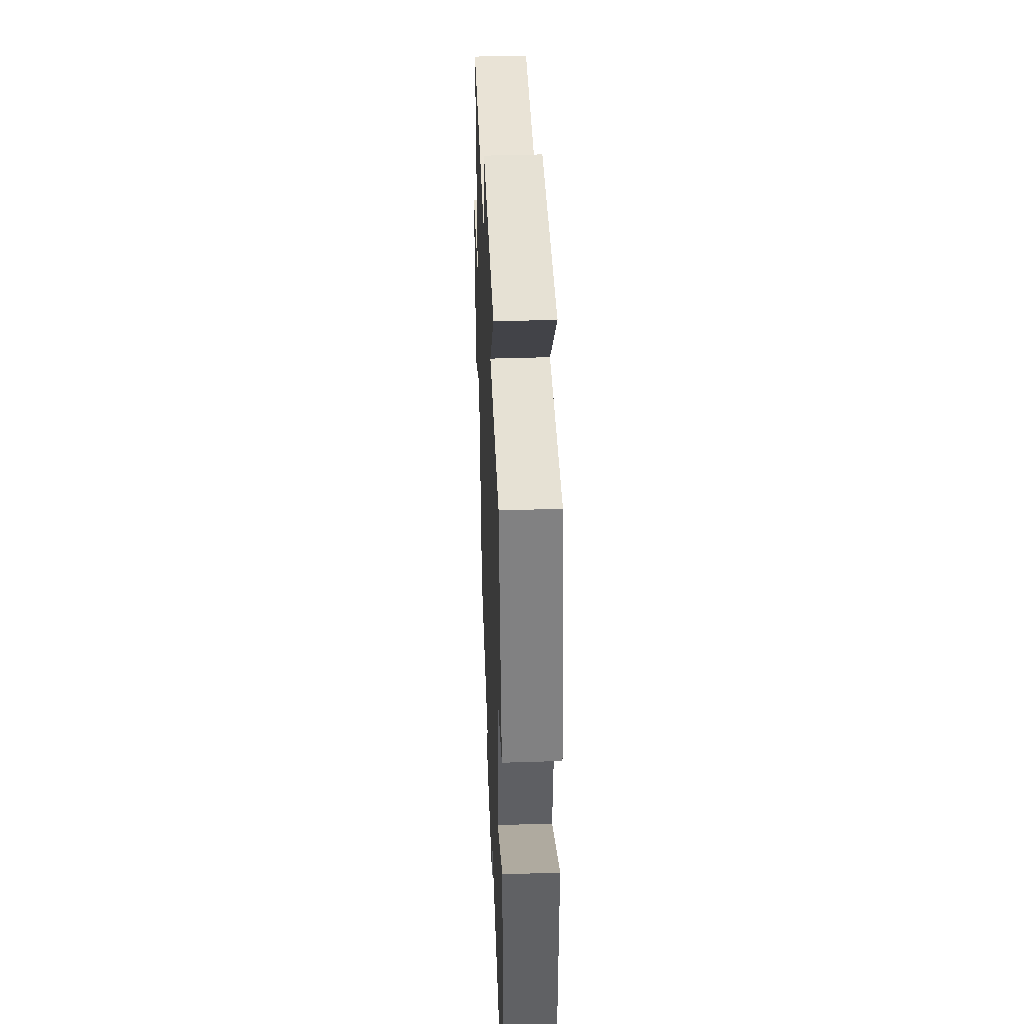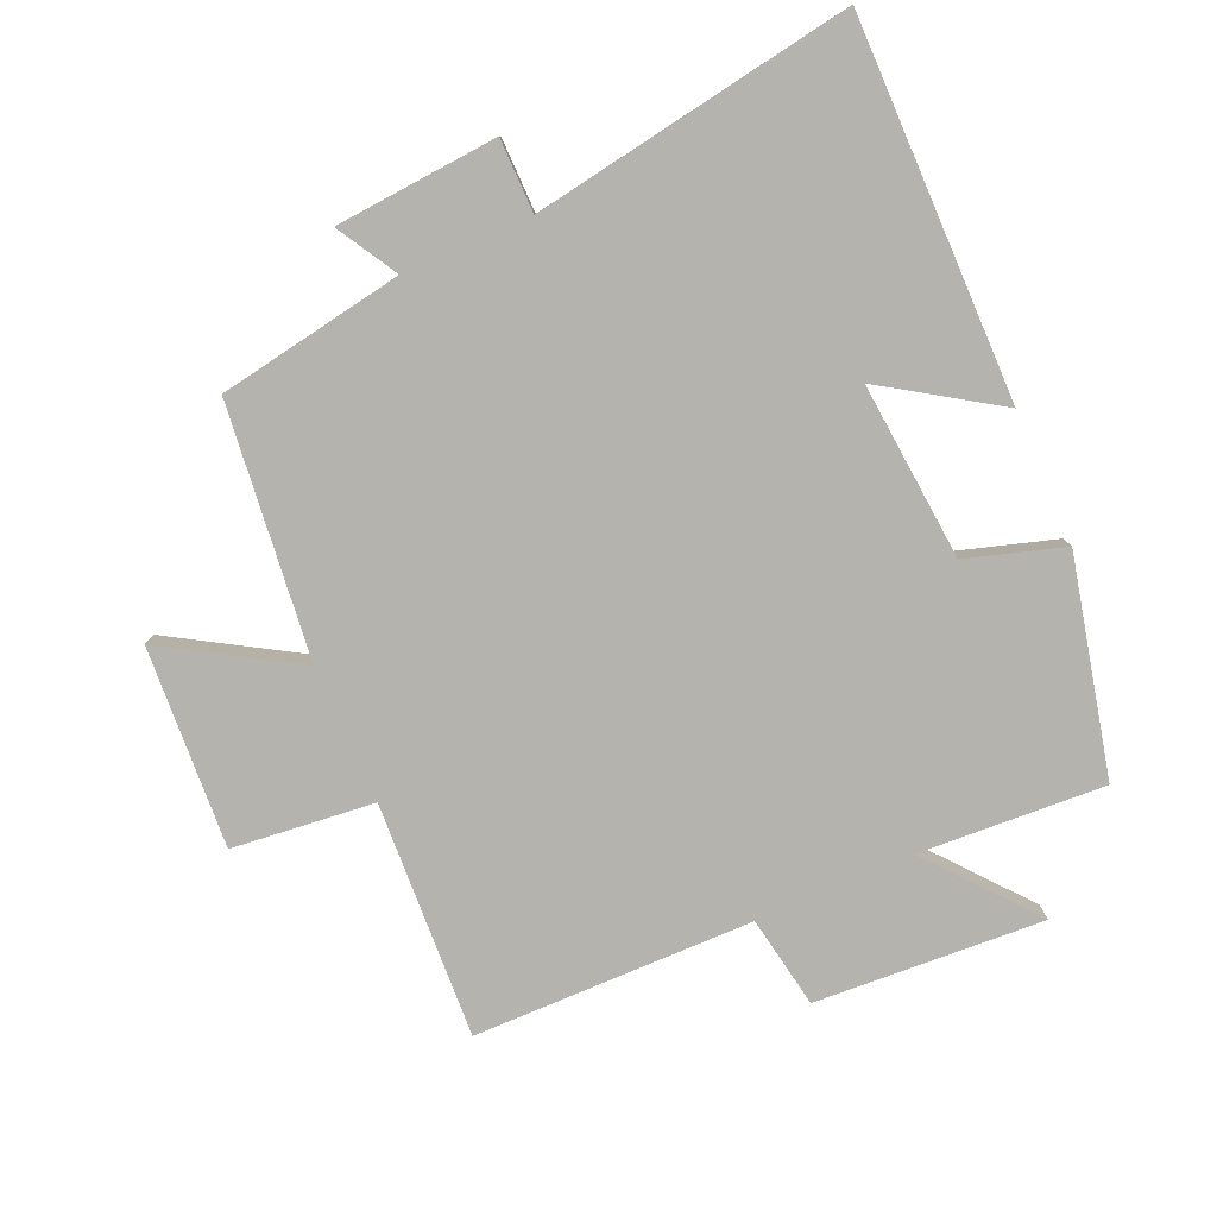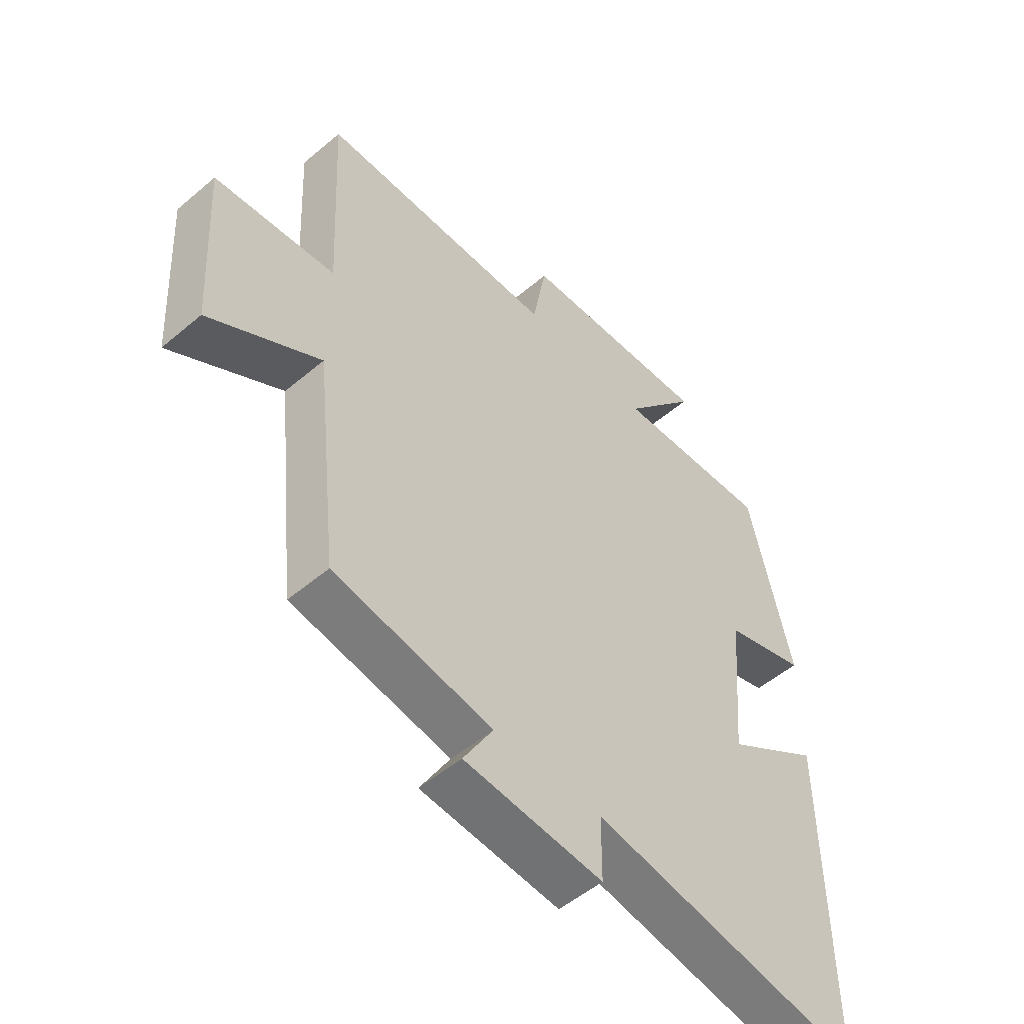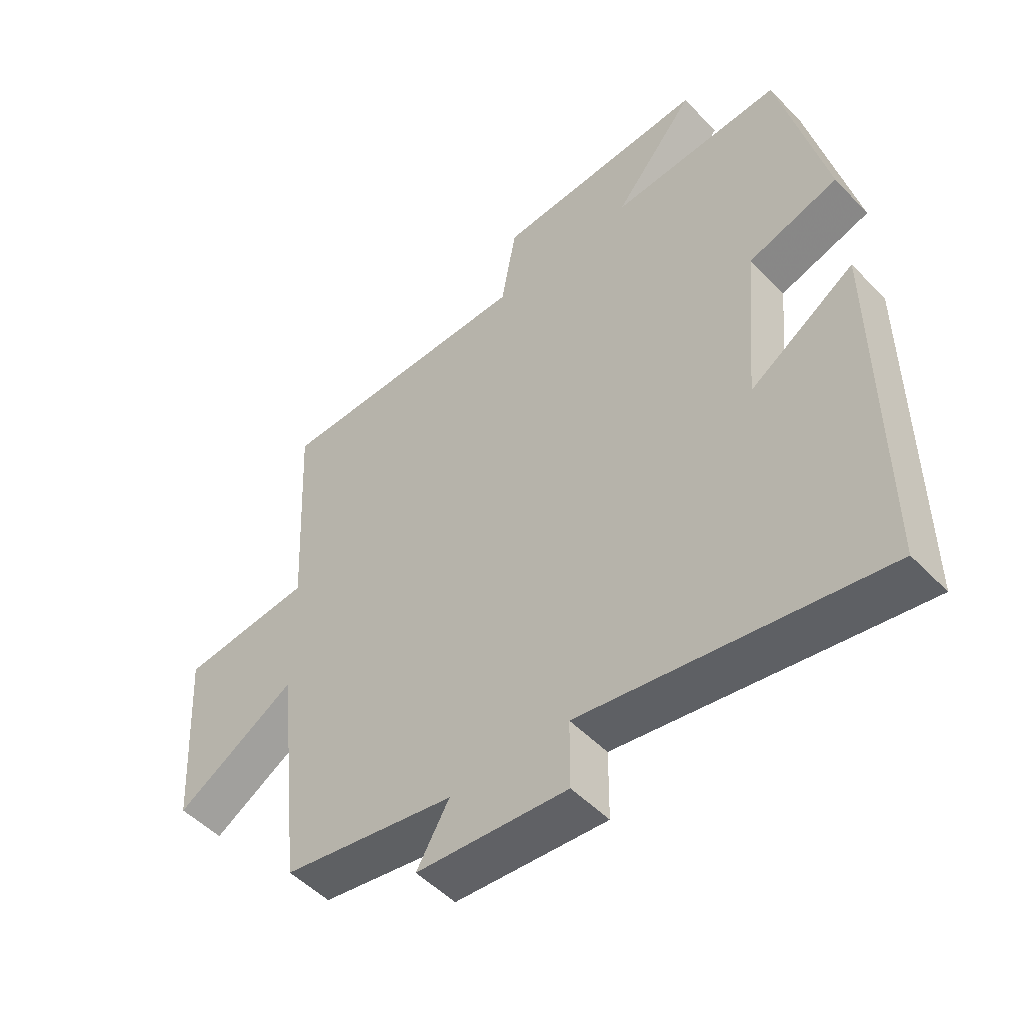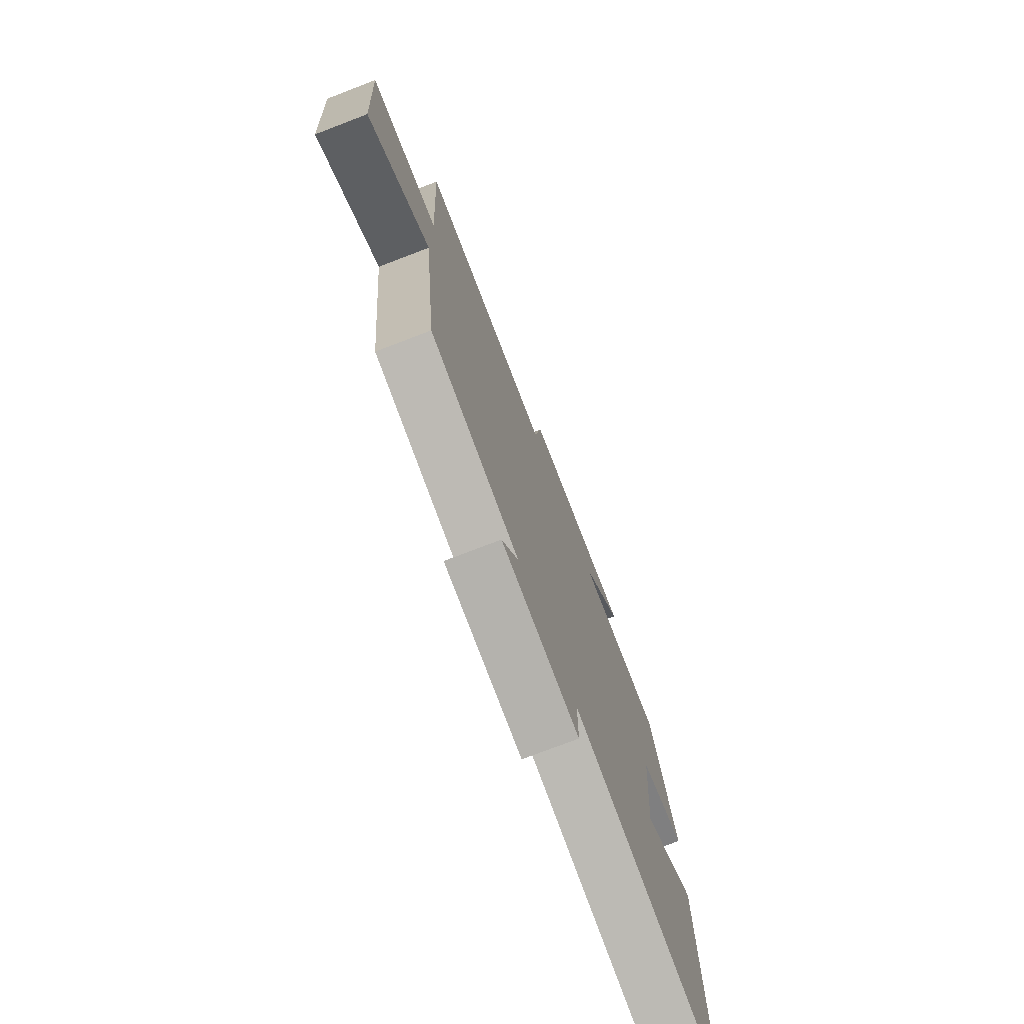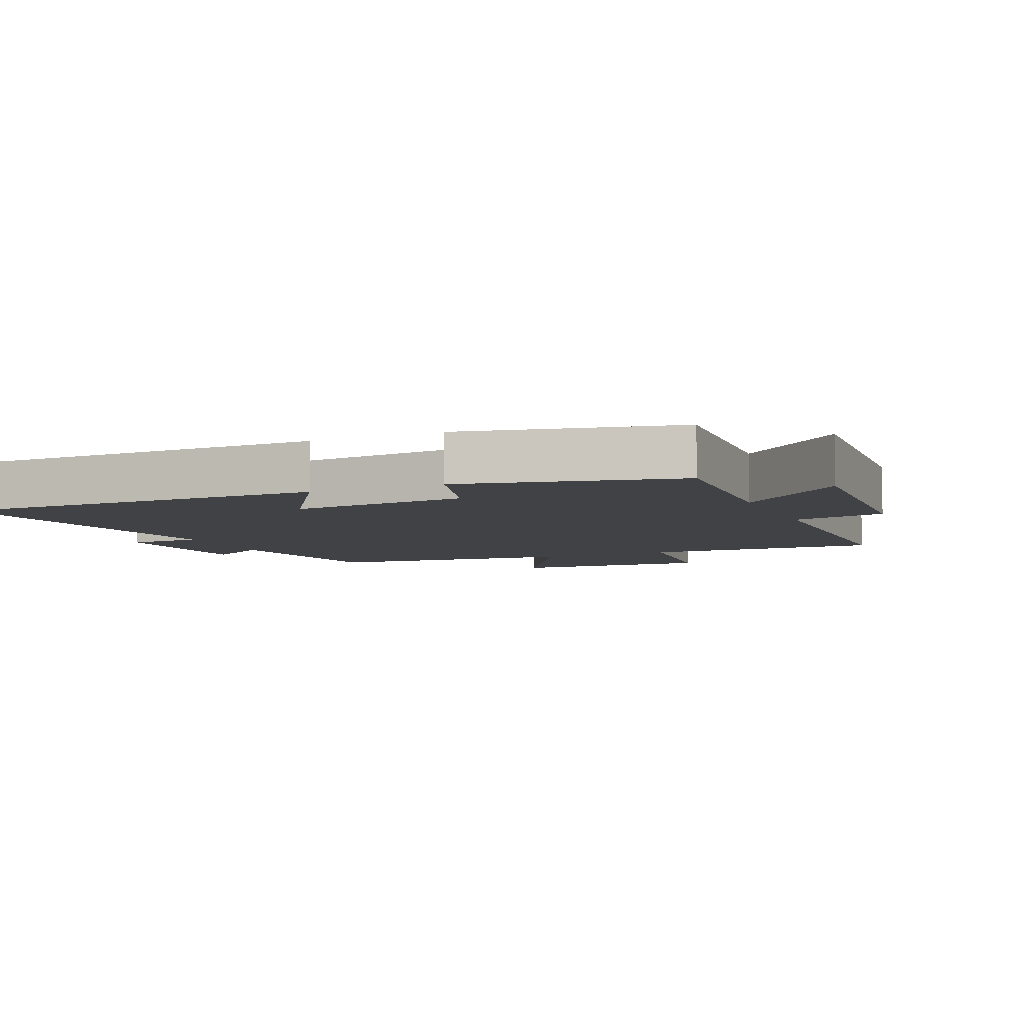
<metadata>
{"format":"obj","ext":"obj","renderer":"f3d","projection":"perspective","resolution":1024,"background":"white","views":[{"elev":42.6,"azim":-92.2,"up":"+Z"},{"elev":-79.9,"azim":-156.4,"up":"+Y"},{"elev":-52.4,"azim":132.3,"up":"+Z"},{"elev":-50.8,"azim":-138.0,"up":"+Z"},{"elev":-75.4,"azim":111.0,"up":"+Z"},{"elev":-6.6,"azim":-66.5,"up":"+Y"}]}
</metadata>
<code>
v 0.458 0.07 -0.451
v 0.177 0.07 -0.5
v 0.23 0.07 -0.591
v -0.016 0.07 -0.611
v -0.017 0.07 -0.5
v -0.503 0.07 -0.581
v -0.5 0.07 -0.012
v -0.329 0.07 -0.123
v -0.353 0.07 0.145
v -0.5 0.07 0.19
v -0.425 0.07 0.516
v -0.144 0.07 0.5
v -0.277 0.07 0.66
v 0.069 0.07 0.64
v 0.094 0.07 0.5
v 0.518 0.07 0.496
v 0.5 0.07 0.139
v 0.715 0.07 0.117
v 0.697 0.07 -0.187
v 0.5 0.07 -0.069
v 0.458 0 -0.451
v 0.177 0 -0.5
v 0.23 0 -0.591
v -0.016 0 -0.611
v -0.017 0 -0.5
v -0.503 0 -0.581
v -0.5 0 -0.012
v -0.329 0 -0.123
v -0.353 0 0.145
v -0.5 0 0.19
v -0.425 0 0.516
v -0.144 0 0.5
v -0.277 0 0.66
v 0.069 0 0.64
v 0.094 0 0.5
v 0.518 0 0.496
v 0.5 0 0.139
v 0.715 0 0.117
v 0.697 0 -0.187
v 0.5 0 -0.069
f 17 18 19 20
f 17 20 1 2
f 15 16 17 2
f 12 13 14 15
f 12 15 2
f 9 10 11 12
f 8 9 12 2
f 5 6 7 8
f 5 8 2 3
f 3 4 5
f 40 39 38 37
f 22 21 40 37
f 22 37 36 35
f 35 34 33 32
f 22 35 32
f 32 31 30 29
f 22 32 29 28
f 28 27 26 25
f 23 22 28 25
f 25 24 23
f 1 21 22 2
f 2 22 23 3
f 3 23 24 4
f 4 24 25 5
f 5 25 26 6
f 6 26 27 7
f 7 27 28 8
f 8 28 29 9
f 9 29 30 10
f 10 30 31 11
f 11 31 32 12
f 12 32 33 13
f 13 33 34 14
f 14 34 35 15
f 15 35 36 16
f 16 36 37 17
f 17 37 38 18
f 18 38 39 19
f 19 39 40 20
f 20 40 21 1

</code>
